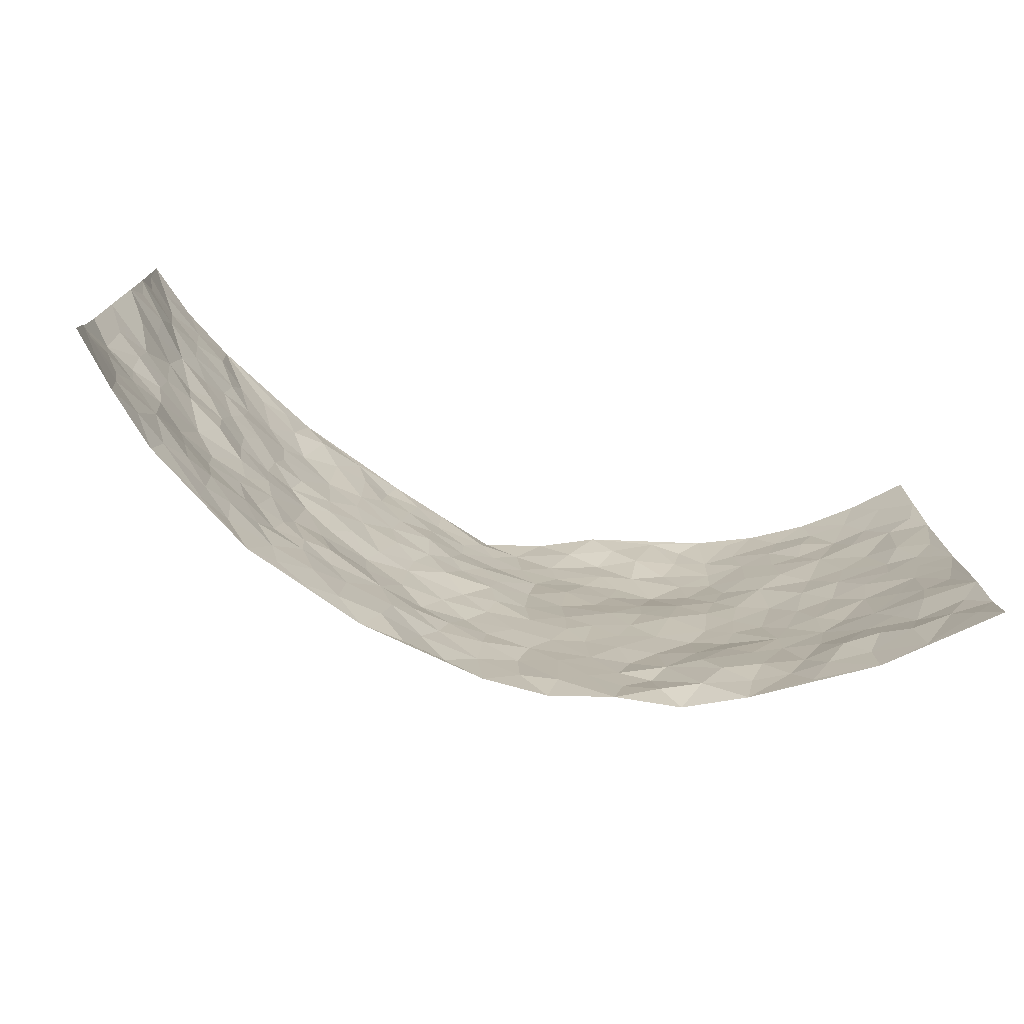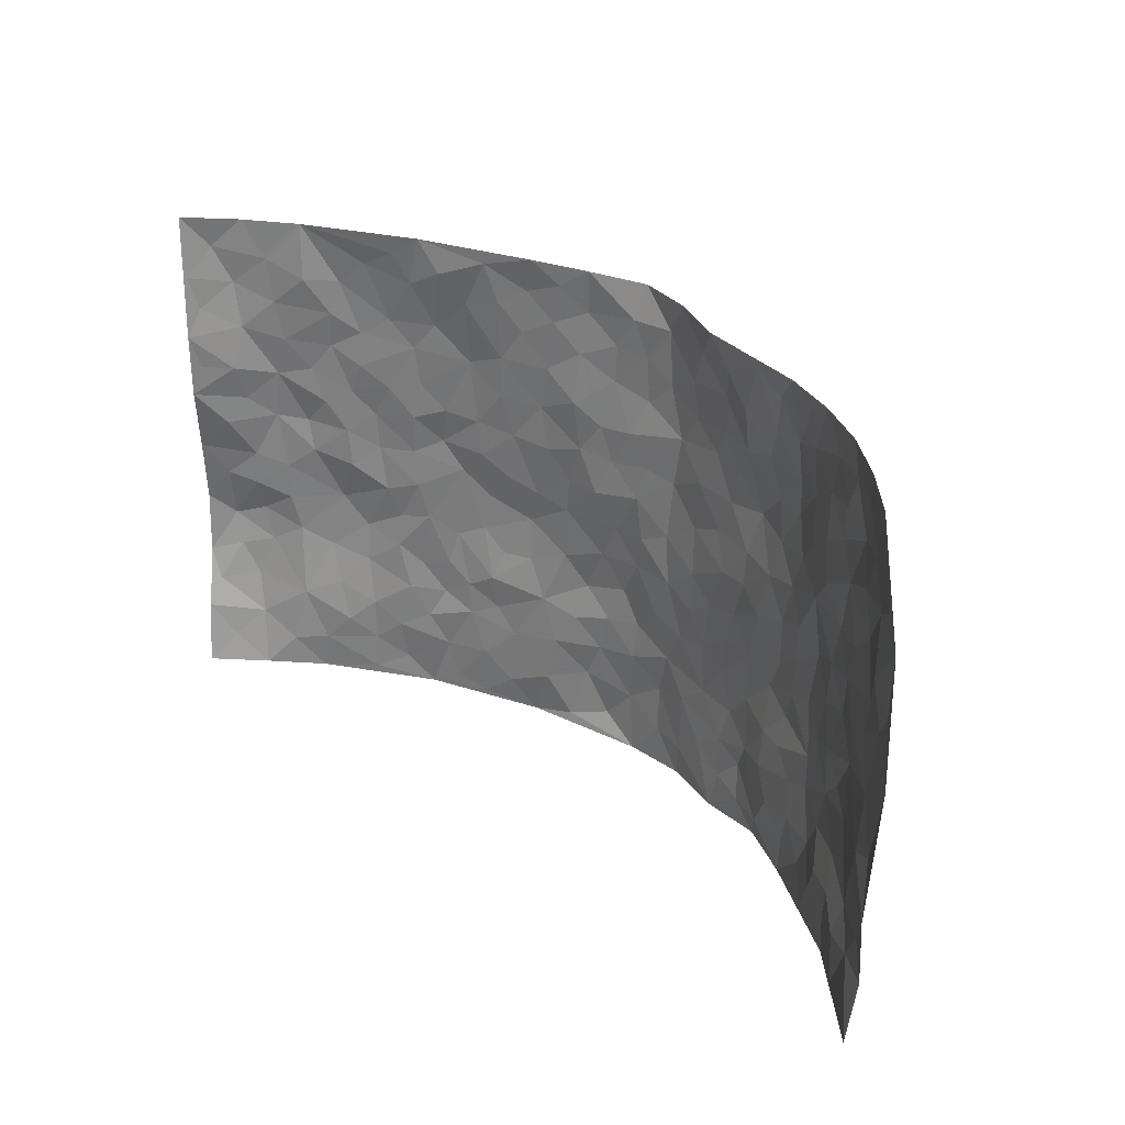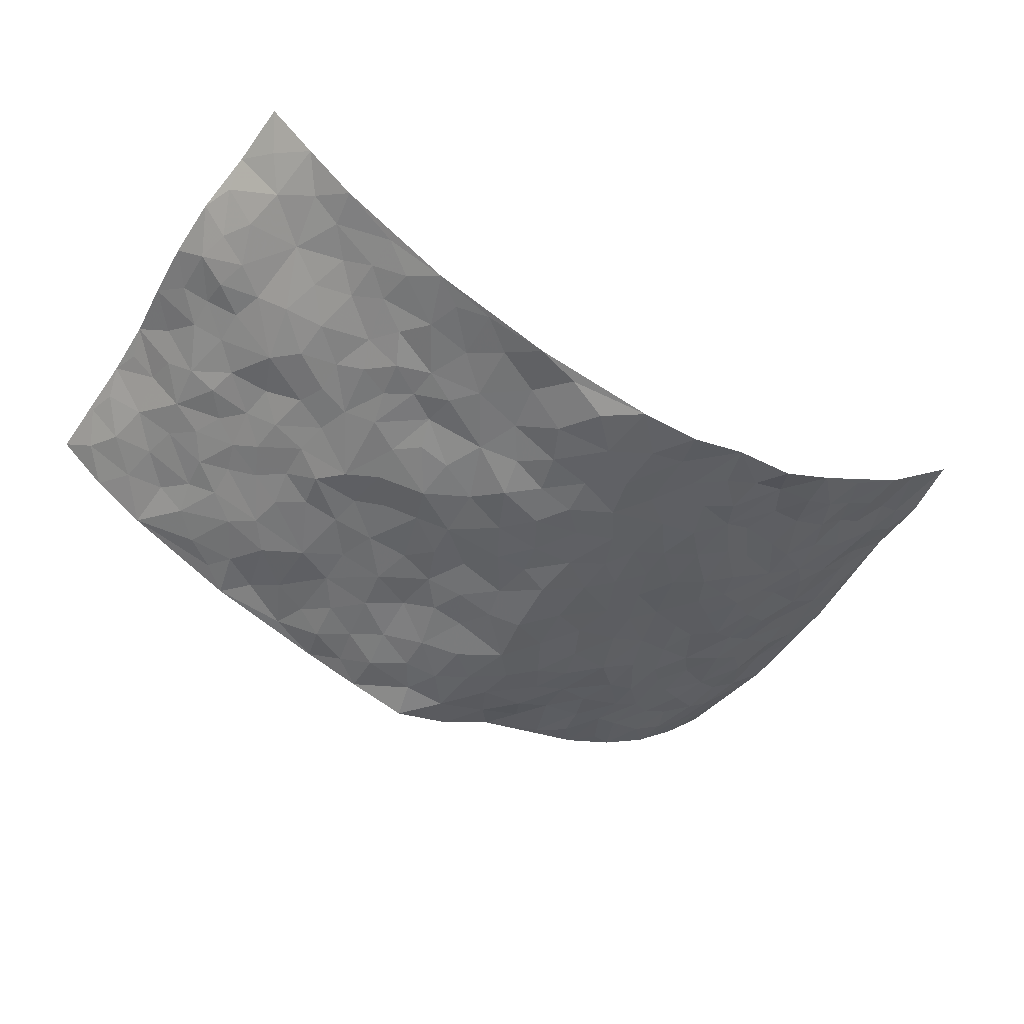
<metadata>
{"format":"obj","ext":"obj","renderer":"f3d","projection":"perspective","resolution":1024,"background":"white","views":[{"elev":-75.6,"azim":-17.1,"up":"+Y"},{"elev":28.4,"azim":45.5,"up":"+Y"},{"elev":-49.8,"azim":-31.9,"up":"+Z"}]}
</metadata>
<code>
v -0.8699 0.01059 0.2692
v -0.8937 0.9967 0.238
v 0.8728 0.006061 0.2613
v 0.8707 0.9981 0.2587
v -0.7465 0.3937 0.1194
v -0.8942 0.5001 0.2299
v -0.8028 0.3595 0.1452
v 0.0005046 0.001998 -0.1395
v -0.8986 0.2539 0.2233
v -0.8585 0.3397 0.1796
v -0.6893 0.003067 0.09963
v -0.8794 0.1341 0.2525
v -0.6754 0.2933 0.07034
v -0.7821 0.00543 0.1819
v -0.7862 0.2901 0.1402
v -0.4772 0.0009028 -0.02744
v -0.8737 0.193 0.2234
v -0.2879 0.1666 -0.08668
v -0.7301 0.323 0.1078
v -0.7951 0.1231 0.1715
v -0.8361 0.06977 0.2205
v -0.7356 0.06653 0.1398
v -0.6332 0.128 0.06937
v -0.6778 0.07619 0.0962
v -0.8107 0.2095 0.1655
v -0.843 0.2727 0.1813
v -0.7163 0.1791 0.119
v -0.654 0.2105 0.07145
v -0.802 0.4889 0.1592
v -0.9016 0.3771 0.2175
v -0.6928 0.9984 0.09614
v -0.5168 0.2228 -0.004057
v 0.2589 0.1564 -0.104
v -0.8822 0.7476 0.2486
v -0.3621 0.3927 -0.07603
v -0.7314 0.7525 0.1208
v -0.7455 0.8311 0.1321
v -0.5591 0.4427 0.01214
v -0.5775 0.6061 0.01939
v -0.47 0.998 -0.01228
v -0.8654 0.6854 0.2324
v -0.6289 0.5628 0.05365
v -0.3833 0.7546 -0.06397
v -0.4954 0.28 -0.02281
v -0.4493 0.2248 -0.04255
v -0.48 0.1621 -0.02231
v -0.4387 0.637 -0.04508
v -0.3607 0.5597 -0.07008
v 0.1654 0.4728 -0.1202
v -0.3274 0.2208 -0.07745
v -0.2079 0.6098 -0.1067
v -0.3687 0.6293 -0.06802
v -0.2962 0.05714 -0.08262
v -0.5985 0.7107 0.039
v -0.3856 0.1941 -0.05648
v -0.8051 0.6175 0.1707
v -0.03839 0.3479 -0.148
v 0.05743 0.339 -0.1355
v 0.2951 0.4504 -0.09118
v -0.09383 0.5503 -0.1228
v -0.1643 0.5553 -0.1204
v 0.09376 0.6289 -0.1405
v -0.6093 0.3469 0.02715
v -0.7091 0.5743 0.09086
v -0.8668 0.8082 0.2245
v -0.5363 0.1294 0.009738
v -0.3597 0.01166 -0.06555
v -0.7449 0.4669 0.1199
v -0.5871 0.1729 0.03657
v -0.5844 0.01852 0.037
v -0.2424 0.001732 -0.1044
v -0.5857 0.08878 0.03672
v -0.5272 0.05286 -0.0002099
v -0.4208 0.03671 -0.0455
v -0.4393 0.1035 -0.03925
v -0.8138 0.6849 0.1913
v -0.8827 0.8722 0.2372
v -0.6957 0.5097 0.08852
v -8.14e-07 0.9951 -0.1582
v -0.7513 0.6751 0.1273
v -0.5419 0.3155 0.002142
v -0.4968 0.4616 -0.01857
v 0.00795 0.5704 -0.1317
v -0.04932 0.4825 -0.1385
v 0.003497 0.4191 -0.1405
v -0.1248 0.1274 -0.1348
v -0.5479 0.6705 0.009274
v -0.8356 0.5614 0.2008
v -0.6916 0.6913 0.08849
v -0.4386 0.2967 -0.04521
v -0.605 0.2678 0.03208
v -0.4879 0.689 -0.02434
v -0.1727 0.4844 -0.1231
v -0.2621 0.4355 -0.1107
v -0.6179 0.6492 0.0448
v -0.01109 0.1165 -0.1432
v -0.41 0.5108 -0.06484
v -0.3351 0.2881 -0.07011
v -0.239 0.503 -0.1078
v -0.1801 0.3813 -0.1245
v -0.8829 0.6228 0.2468
v -0.6674 0.6229 0.07569
v -0.7621 0.5799 0.1289
v -0.3537 0.1096 -0.06348
v -0.5069 0.5337 -0.01798
v -0.6535 0.4072 0.05171
v -0.1312 0.3234 -0.1406
v -0.1476 0.2491 -0.1248
v -0.5019 0.6122 -0.01556
v 0.1104 0.7273 -0.141
v -0.003154 0.2145 -0.1394
v -0.07259 0.2729 -0.14
v 0.005045 0.288 -0.1444
v -0.4217 0.3633 -0.05677
v -0.1927 0.1835 -0.1095
v -0.6211 0.488 0.05156
v -0.5385 0.3816 -0.003501
v -0.4784 0.3919 -0.02863
v -0.3037 0.5235 -0.08789
v -0.2568 0.3492 -0.1058
v -0.3518 0.467 -0.08223
v -0.2227 0.2704 -0.1062
v -0.09123 0.411 -0.1401
v -0.5727 0.5317 0.01597
v -0.09185 0.1978 -0.1379
v -0.2095 0.09329 -0.1038
v -0.3895 0.258 -0.05686
v -0.8553 0.4388 0.1931
v -0.8047 0.4215 0.1601
v 0.09266 0.4216 -0.1317
v 0.2083 0.237 -0.1148
v 0.08366 0.5155 -0.1362
v 0.02003 0.487 -0.1332
v 0.1659 0.392 -0.119
v 0.7405 0.4978 0.1231
v 0.2192 0.4329 -0.109
v 0.2654 0.3127 -0.1018
v 0.1613 0.5662 -0.1268
v 0.1203 0.9955 -0.1255
v -0.2888 0.619 -0.08951
v 0.4124 0.8786 -0.04658
v 0.4685 0.9964 -0.01139
v -0.2102 0.7797 -0.1048
v -0.05704 0.8622 -0.14
v -0.3173 0.3478 -0.08632
v -0.4519 0.5667 -0.04875
v -0.0747 0.05162 -0.1423
v -0.1567 0.02202 -0.12
v 0.1236 0.002998 -0.1362
v 0.01467 0.8579 -0.1465
v -0.0151 0.6985 -0.1332
v 0.4096 0.1963 -0.04364
v 0.339 0.2887 -0.08542
v 0.5744 0.5263 0.008551
v 0.511 0.5461 -0.01455
v 0.4406 0.1349 -0.0295
v 0.5059 0.2276 -0.009852
v 0.4102 0.3606 -0.06478
v 0.0242 0.6396 -0.1352
v -0.05807 0.6261 -0.1307
v -0.1426 0.7285 -0.1113
v -0.08482 0.6917 -0.1272
v -0.05934 0.7892 -0.1393
v -0.1346 0.6319 -0.1192
v 0.022 0.7726 -0.1457
v 0.2312 0.9924 -0.07344
v -0.01743 0.9245 -0.1432
v -0.2629 0.8452 -0.09016
v -0.1946 0.8787 -0.1072
v -0.3088 0.7804 -0.07817
v -0.2366 0.9972 -0.09051
v -0.2248 0.6953 -0.1041
v -0.3118 0.6998 -0.07961
v -0.1368 0.8281 -0.1205
v -0.1187 0.9969 -0.125
v 0.2182 0.7443 -0.1173
v 0.1738 0.6659 -0.1217
v 0.3246 0.5937 -0.08595
v 0.2588 0.522 -0.09807
v 0.2663 0.6645 -0.1063
v 0.4183 0.7431 -0.05875
v 0.3554 0.6816 -0.08821
v 0.2854 0.7317 -0.1019
v 0.06985 0.9268 -0.1477
v 0.0802 0.8208 -0.1451
v 0.1455 0.8555 -0.1314
v 0.2471 0.8714 -0.1022
v 0.3175 0.7915 -0.08521
v 0.232 0.5943 -0.1114
v -0.8181 0.866 0.174
v -0.6464 0.8167 0.06788
v -0.8024 0.7737 0.172
v -0.7982 0.9976 0.1606
v -0.8514 0.9382 0.1978
v -0.7568 0.9208 0.1366
v -0.6871 0.8854 0.1006
v -0.5801 0.9297 0.03021
v -0.6319 0.8862 0.05483
v -0.6536 0.746 0.06492
v -0.542 0.815 0.003054
v -0.5959 0.7815 0.03366
v -0.4938 0.9011 -0.01059
v -0.3799 0.8779 -0.05188
v -0.5226 0.96 0.00899
v -0.4542 0.817 -0.03785
v -0.425 0.9353 -0.02417
v -0.3329 0.9718 -0.05897
v -0.4981 0.7614 -0.01969
v -0.3104 0.9003 -0.07027
v -0.2529 0.9295 -0.09453
v 0.1574 0.783 -0.1322
v 0.2521 0.8023 -0.1025
v 0.1831 0.9295 -0.1077
v 0.3862 0.8111 -0.06498
v 0.3261 0.877 -0.06401
v 0.3646 0.979 -0.04177
v 0.277 0.933 -0.07111
v 0.4262 0.9468 -0.03604
v 0.3742 0.4922 -0.06279
v 0.3224 0.5276 -0.08256
v 0.4738 0.6031 -0.03392
v 0.4266 0.6632 -0.05736
v 0.3996 0.5867 -0.05928
v 0.3481 0.1894 -0.07591
v 0.4729 0.3336 -0.03813
v 0.4506 0.5215 -0.04065
v 0.3439 0.387 -0.08045
v -0.1221 0.913 -0.1296
v -0.1782 0.9563 -0.1089
v 0.3192 0.1326 -0.09347
v 0.5836 0.01551 0.03363
v 0.2012 0.3326 -0.1165
v 0.2699 0.384 -0.09949
v 0.5644 0.2478 0.009989
v 0.6863 0.9983 0.09745
v 0.8813 0.2534 0.2487
v 0.4812 0.8118 -0.03329
v 0.6834 0.488 0.07583
v 0.4801 0.7463 -0.03866
v 0.8944 0.5021 0.233
v 0.6404 0.2942 0.05163
v 0.4981 0.4671 -0.0243
v 0.7297 0.312 0.1146
v 0.5474 0.415 -0.005968
v 0.4779 0.002266 -0.03048
v 0.09036 0.2518 -0.1368
v 0.4907 0.07762 -0.02042
v 0.1348 0.3182 -0.1281
v 0.4083 0.2661 -0.05449
v 0.799 0.2674 0.1823
v 0.6167 0.4619 0.03594
v 0.5562 0.0827 0.01247
v 0.4425 0.425 -0.05
v 0.5873 0.3715 0.01842
v 0.2863 0.2316 -0.1024
v 0.4653 0.2714 -0.02907
v 0.2625 0.07758 -0.1017
v 0.3668 0.004396 -0.08624
v 0.2424 0.000836 -0.1018
v 0.1998 0.1141 -0.1123
v 0.06846 0.1693 -0.1414
v 0.1444 0.1892 -0.1242
v 0.588 0.1479 0.02772
v 0.7314 0.4239 0.1105
v 0.7017 0.222 0.1019
v 0.6161 0.0817 0.05516
v 0.639 0.3848 0.0533
v 0.6831 0.3398 0.07596
v 0.8118 0.3283 0.1864
v 0.7032 0.5685 0.09535
v 0.648 0.1469 0.08089
v 0.7081 0.152 0.1199
v 0.7784 0.3691 0.1545
v 0.8601 0.3517 0.2167
v 0.8177 0.4404 0.1797
v 0.5637 0.3128 0.008239
v 0.752 0.1089 0.1572
v 0.3278 0.06313 -0.08178
v 0.4004 0.06816 -0.04991
v 0.07122 0.07779 -0.1378
v 0.1417 0.07234 -0.1231
v 0.8926 0.7518 0.2334
v 0.6858 0.08103 0.09775
v 0.625 0.2161 0.04922
v 0.8776 0.4267 0.2249
v 0.836 0.5109 0.19
v 0.7523 0.2518 0.1359
v 0.5142 0.1488 -0.003177
v 0.6888 0.00309 0.09857
v 0.4924 0.3933 -0.02842
v 0.8456 0.06788 0.2322
v 0.8839 0.1292 0.2458
v 0.7762 0.1822 0.1573
v 0.8173 0.1279 0.2006
v 0.7605 0.01186 0.1617
v 0.8513 0.1915 0.22
v 0.6356 0.556 0.05304
v 0.6591 0.6335 0.06398
v 0.5639 0.6361 0.01445
v 0.7727 0.6926 0.1384
v 0.6016 0.7713 0.0416
v 0.8773 0.6269 0.2192
v 0.7225 0.6429 0.1067
v 0.7961 0.5965 0.1559
v 0.6919 0.7444 0.0914
v 0.7867 0.5319 0.1541
v 0.8449 0.5759 0.1939
v 0.8212 0.6607 0.1842
v 0.6094 0.6924 0.04632
v 0.5449 0.7236 0.00639
v 0.4988 0.6739 -0.02607
v 0.7908 0.8531 0.1593
v 0.6707 0.8709 0.08444
v 0.7568 0.7775 0.1359
v 0.8258 0.7791 0.1867
v 0.7337 0.8446 0.1131
v 0.8794 0.875 0.2442
v 0.6584 0.8025 0.06961
v 0.8681 0.8126 0.2248
v 0.6974 0.9317 0.09654
v 0.782 0.9984 0.1737
v 0.5816 0.9974 0.03641
v 0.7606 0.926 0.1445
v 0.8254 0.9284 0.2021
v 0.6284 0.9339 0.055
v 0.5364 0.9009 0.003715
v 0.4782 0.881 -0.02682
v 0.527 0.9686 0.008163
v 0.5485 0.8214 0.008774
v 0.6052 0.8604 0.04468
f 29 6 128
f 12 21 20
f 26 10 9
f 55 45 46
f 27 19 15
f 26 9 17
f 101 6 88
f 12 1 21
f 7 15 19
f 125 86 96
f 84 123 85
f 129 29 128
f 25 27 15
f 12 20 17
f 73 75 66
f 22 14 11
f 26 17 25
f 9 12 17
f 25 15 26
f 5 129 7
f 52 146 48
f 55 18 50
f 7 19 5
f 20 27 25
f 124 82 105
f 41 76 34
f 20 14 22
f 14 20 21
f 14 21 1
f 24 22 11
f 24 27 22
f 72 66 69
f 69 32 91
f 70 24 11
f 24 23 27
f 17 20 25
f 27 20 22
f 10 15 7
f 10 26 15
f 23 28 27
f 27 13 19
f 28 23 69
f 13 27 28
f 119 121 94
f 10 7 129
f 6 30 128
f 9 10 30
f 36 192 80
f 80 102 89
f 118 81 44
f 64 103 78
f 115 126 86
f 45 32 46
f 91 63 13
f 129 68 29
f 95 87 54
f 95 54 199
f 202 40 204
f 82 97 105
f 29 88 6
f 18 55 104
f 148 126 71
f 38 82 124
f 50 18 122
f 117 82 38
f 5 19 106
f 82 117 118
f 80 64 102
f 127 45 55
f 194 77 190
f 98 35 114
f 39 124 105
f 127 50 98
f 106 19 13
f 66 75 46
f 39 95 42
f 63 117 38
f 95 89 102
f 101 56 76
f 51 140 99
f 18 53 126
f 62 83 132
f 45 127 90
f 112 113 57
f 103 29 68
f 130 85 58
f 109 39 105
f 35 94 121
f 113 246 58
f 151 165 163
f 120 100 94
f 114 127 98
f 192 190 65
f 95 39 87
f 36 191 37
f 67 104 74
f 56 101 88
f 13 63 106
f 192 34 76
f 268 241 243
f 108 115 125
f 93 84 60
f 133 84 85
f 156 288 157
f 101 76 41
f 80 103 64
f 105 97 146
f 99 61 51
f 92 109 47
f 125 96 111
f 158 227 153
f 75 104 55
f 69 66 32
f 81 91 32
f 106 78 68
f 42 64 78
f 77 34 65
f 24 70 72
f 75 73 16
f 16 71 67
f 2 34 77
f 13 28 91
f 103 56 88
f 56 80 76
f 72 69 23
f 11 16 70
f 16 73 70
f 16 67 74
f 115 18 126
f 24 72 23
f 73 72 70
f 16 74 75
f 72 73 66
f 32 45 44
f 84 83 60
f 66 46 32
f 78 106 116
f 117 63 81
f 67 53 104
f 103 68 78
f 69 91 28
f 36 80 89
f 106 38 116
f 106 68 5
f 81 118 117
f 62 132 138
f 32 44 81
f 53 67 71
f 57 58 85
f 123 100 107
f 93 60 61
f 33 230 224
f 8 96 147
f 132 133 130
f 140 48 119
f 93 100 123
f 122 98 50
f 164 60 160
f 53 71 126
f 125 112 108
f 193 194 195
f 75 55 46
f 63 91 81
f 56 103 80
f 196 198 31
f 18 104 53
f 121 48 97
f 38 106 63
f 118 97 82
f 97 35 121
f 51 172 140
f 130 134 49
f 87 39 109
f 288 252 263
f 97 114 35
f 47 43 92
f 57 113 58
f 248 130 58
f 34 101 41
f 114 90 127
f 116 124 42
f 145 94 35
f 118 114 97
f 167 79 175
f 98 145 35
f 85 123 57
f 43 47 52
f 199 36 89
f 42 78 116
f 159 83 62
f 88 29 103
f 74 104 75
f 118 44 90
f 173 140 172
f 42 95 102
f 190 192 37
f 65 190 77
f 89 95 199
f 125 111 112
f 92 87 109
f 18 115 122
f 177 180 176
f 112 57 107
f 109 105 146
f 93 94 100
f 285 286 275
f 96 86 147
f 137 232 131
f 57 123 107
f 87 92 208
f 49 134 136
f 132 130 49
f 161 164 162
f 50 127 55
f 122 108 107
f 122 107 100
f 48 140 52
f 118 90 114
f 99 119 94
f 123 84 93
f 36 37 192
f 48 121 119
f 120 122 100
f 39 42 124
f 38 124 116
f 248 58 246
f 44 45 90
f 98 122 120
f 146 52 47
f 94 93 99
f 168 209 170
f 212 183 188
f 202 197 200
f 42 102 64
f 107 108 112
f 99 93 61
f 8 280 96
f 112 111 113
f 125 115 86
f 115 108 122
f 128 30 10
f 5 68 129
f 10 129 128
f 132 49 138
f 83 84 133
f 130 133 85
f 83 133 132
f 248 134 130
f 156 152 224
f 151 110 165
f 212 186 211
f 153 224 249
f 254 251 244
f 246 261 262
f 225 158 249
f 49 136 179
f 185 184 150
f 214 188 181
f 181 188 182
f 161 163 174
f 143 170 172
f 110 211 185
f 184 79 167
f 174 228 169
f 62 110 159
f 163 150 144
f 210 169 229
f 170 143 168
f 176 211 110
f 98 120 145
f 94 145 120
f 48 146 97
f 109 146 47
f 148 86 126
f 147 86 148
f 71 8 148
f 8 147 148
f 244 276 254
f 232 136 134
f 174 143 161
f 60 83 160
f 163 162 151
f 159 160 83
f 261 281 262
f 259 281 149
f 219 220 59
f 246 113 111
f 33 255 131
f 157 256 152
f 137 255 153
f 230 278 279
f 262 260 33
f 154 155 242
f 131 255 137
f 248 131 232
f 281 280 149
f 259 258 278
f 220 179 59
f 159 151 160
f 162 160 151
f 164 61 60
f 228 174 144
f 144 174 163
f 159 110 151
f 161 172 164
f 186 184 185
f 161 162 163
f 61 164 51
f 160 162 164
f 187 217 213
f 150 163 165
f 205 202 200
f 79 184 139
f 170 43 173
f 174 169 143
f 161 143 172
f 167 144 150
f 176 180 183
f 172 170 173
f 223 226 221
f 185 150 165
f 99 140 119
f 207 206 203
f 172 51 164
f 43 52 173
f 173 52 140
f 167 175 228
f 228 229 169
f 210 168 169
f 177 110 62
f 189 138 179
f 62 138 177
f 136 232 233
f 181 182 222
f 150 184 167
f 178 180 189
f 49 179 138
f 177 138 189
f 180 178 182
f 178 179 220
f 307 308 304
f 222 223 221
f 215 187 188
f 176 183 212
f 187 213 186
f 214 215 188
f 185 211 186
f 237 181 239
f 182 188 183
f 110 185 165
f 216 215 141
f 211 176 212
f 182 183 180
f 176 110 177
f 213 184 186
f 178 189 179
f 177 189 180
f 195 190 37
f 197 198 200
f 195 194 190
f 34 192 65
f 80 192 76
f 37 196 195
f 194 2 77
f 193 2 194
f 196 37 191
f 31 193 195
f 198 196 191
f 31 195 196
f 199 201 191
f 197 204 31
f 198 191 201
f 31 198 197
f 201 199 54
f 36 199 191
f 54 208 201
f 208 43 205
f 208 54 87
f 198 201 200
f 206 205 203
f 43 170 203
f 210 207 209
f 40 202 206
f 31 204 40
f 197 202 204
f 208 205 200
f 43 203 205
f 205 206 202
f 203 209 207
f 171 40 207
f 40 206 207
f 208 200 201
f 43 208 92
f 170 209 203
f 168 143 169
f 207 210 171
f 168 210 209
f 188 187 212
f 212 187 186
f 166 139 213
f 184 213 139
f 237 214 181
f 215 214 141
f 216 141 218
f 213 217 166
f 142 166 216
f 217 216 166
f 187 215 217
f 216 217 215
f 237 141 214
f 142 216 218
f 223 222 182
f 179 136 59
f 223 220 219
f 267 238 251
f 237 327 141
f 223 182 178
f 158 290 253
f 220 223 178
f 59 233 227
f 233 59 136
f 248 246 131
f 153 249 158
f 251 254 267
f 223 219 226
f 111 261 246
f 297 251 238
f 276 256 157
f 167 228 144
f 229 228 175
f 175 171 229
f 229 171 210
f 260 257 33
f 265 271 272
f 266 289 283
f 269 243 250
f 249 224 152
f 266 283 271
f 227 233 137
f 253 227 158
f 325 313 320
f 135 264 275
f 310 329 239
f 270 298 297
f 249 256 225
f 275 273 269
f 311 222 221
f 155 154 299
f 234 276 157
f 310 311 299
f 222 239 181
f 221 226 155
f 266 263 252
f 242 290 244
f 264 273 275
f 273 264 243
f 242 244 154
f 276 290 225
f 288 234 157
f 240 282 302
f 275 286 306
f 225 290 158
f 234 263 284
f 241 254 276
f 233 232 137
f 137 153 227
f 264 135 238
f 244 251 154
f 260 259 257
f 227 253 219
f 33 224 255
f 154 297 299
f 240 302 307
f 297 154 251
f 264 268 243
f 253 226 219
f 271 284 263
f 277 294 293
f 290 242 253
f 241 234 284
f 59 227 219
f 242 155 226
f 252 245 231
f 157 152 156
f 257 230 33
f 152 256 249
f 278 230 257
f 262 33 131
f 224 153 255
f 259 278 257
f 134 248 232
f 230 279 224
f 96 261 111
f 261 96 280
f 280 281 261
f 246 262 131
f 252 247 245
f 268 267 241
f 283 277 272
f 288 247 252
f 275 274 285
f 295 291 294
f 267 268 264
f 263 234 288
f 309 310 299
f 290 276 244
f 283 272 271
f 267 254 241
f 265 243 241
f 236 240 285
f 297 238 270
f 303 305 298
f 241 276 234
f 221 155 299
f 272 277 293
f 250 243 287
f 286 285 240
f 284 271 265
f 271 263 266
f 295 3 291
f 225 256 276
f 241 284 265
f 289 266 231
f 3 292 291
f 321 235 323
f 293 294 296
f 279 278 258
f 245 279 258
f 279 156 224
f 260 281 259
f 280 8 149
f 262 281 260
f 231 266 252
f 267 264 238
f 306 304 270
f 283 289 295
f 243 269 273
f 236 269 250
f 294 292 296
f 274 236 285
f 269 274 275
f 250 287 293
f 245 289 231
f 236 274 269
f 156 279 247
f 242 226 253
f 247 279 245
f 243 265 287
f 288 156 247
f 265 272 293
f 296 292 236
f 293 287 265
f 295 294 277
f 277 283 295
f 236 250 296
f 289 3 295
f 292 294 291
f 293 296 250
f 300 304 308
f 325 320 235
f 329 330 326
f 270 304 303
f 270 303 298
f 309 305 301
f 135 306 270
f 299 297 298
f 298 309 299
f 238 135 270
f 300 314 305
f 303 300 305
f 304 306 307
f 300 303 304
f 282 319 315
f 322 325 235
f 275 306 135
f 307 306 286
f 240 307 286
f 308 307 302
f 302 282 308
f 308 282 315
f 305 309 298
f 310 309 301
f 310 301 329
f 310 239 311
f 222 311 239
f 299 311 221
f 319 312 315
f 312 323 316
f 301 305 318
f 305 314 316
f 300 308 315
f 316 314 312
f 312 314 315
f 315 314 300
f 323 312 324
f 316 313 318
f 282 4 317
f 330 313 325
f 4 321 324
f 235 320 323
f 282 317 319
f 312 319 317
f 326 325 322
f 316 320 313
f 316 318 305
f 142 218 327
f 327 218 141
f 316 323 320
f 324 312 317
f 4 324 317
f 321 323 324
f 318 313 330
f 328 326 322
f 326 327 329
f 329 327 237
f 326 328 327
f 322 142 328
f 327 328 142
f 329 237 239
f 301 318 330
f 326 330 325
f 330 329 301

</code>
